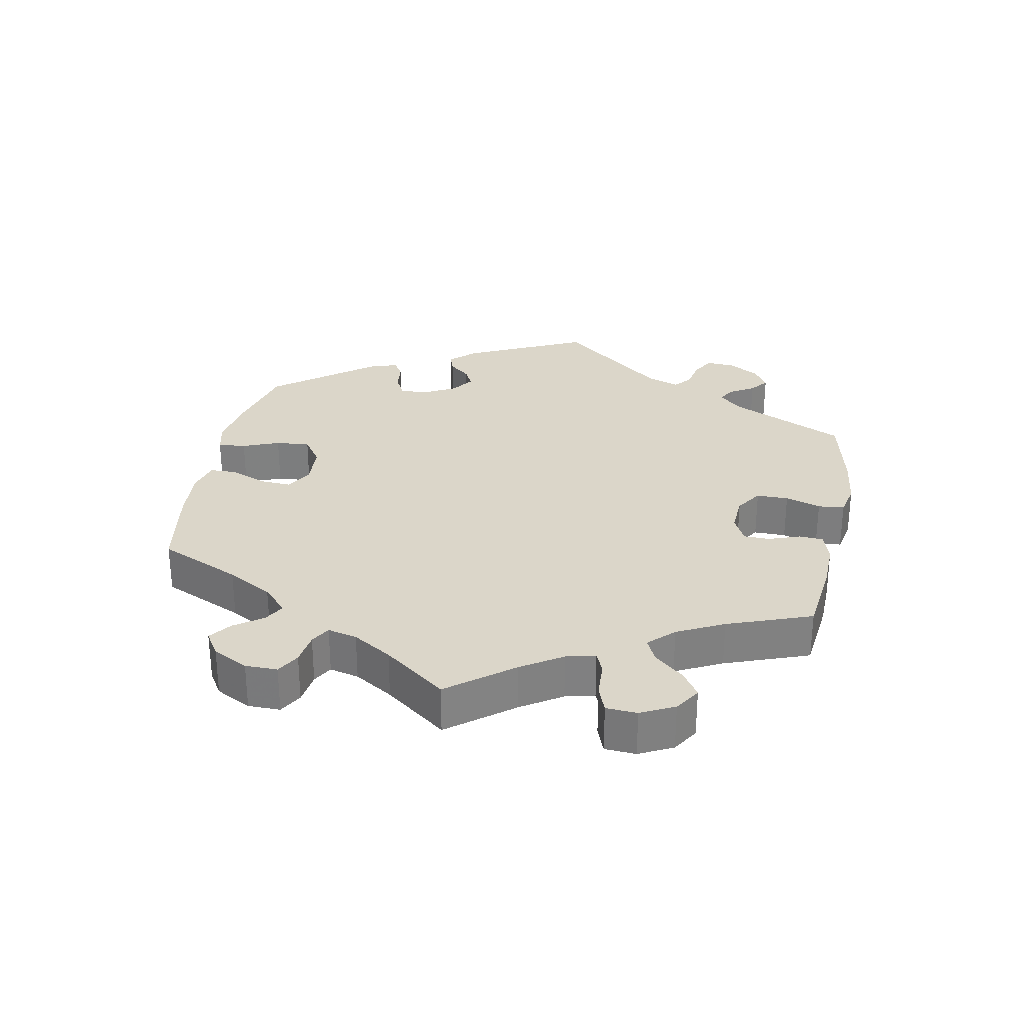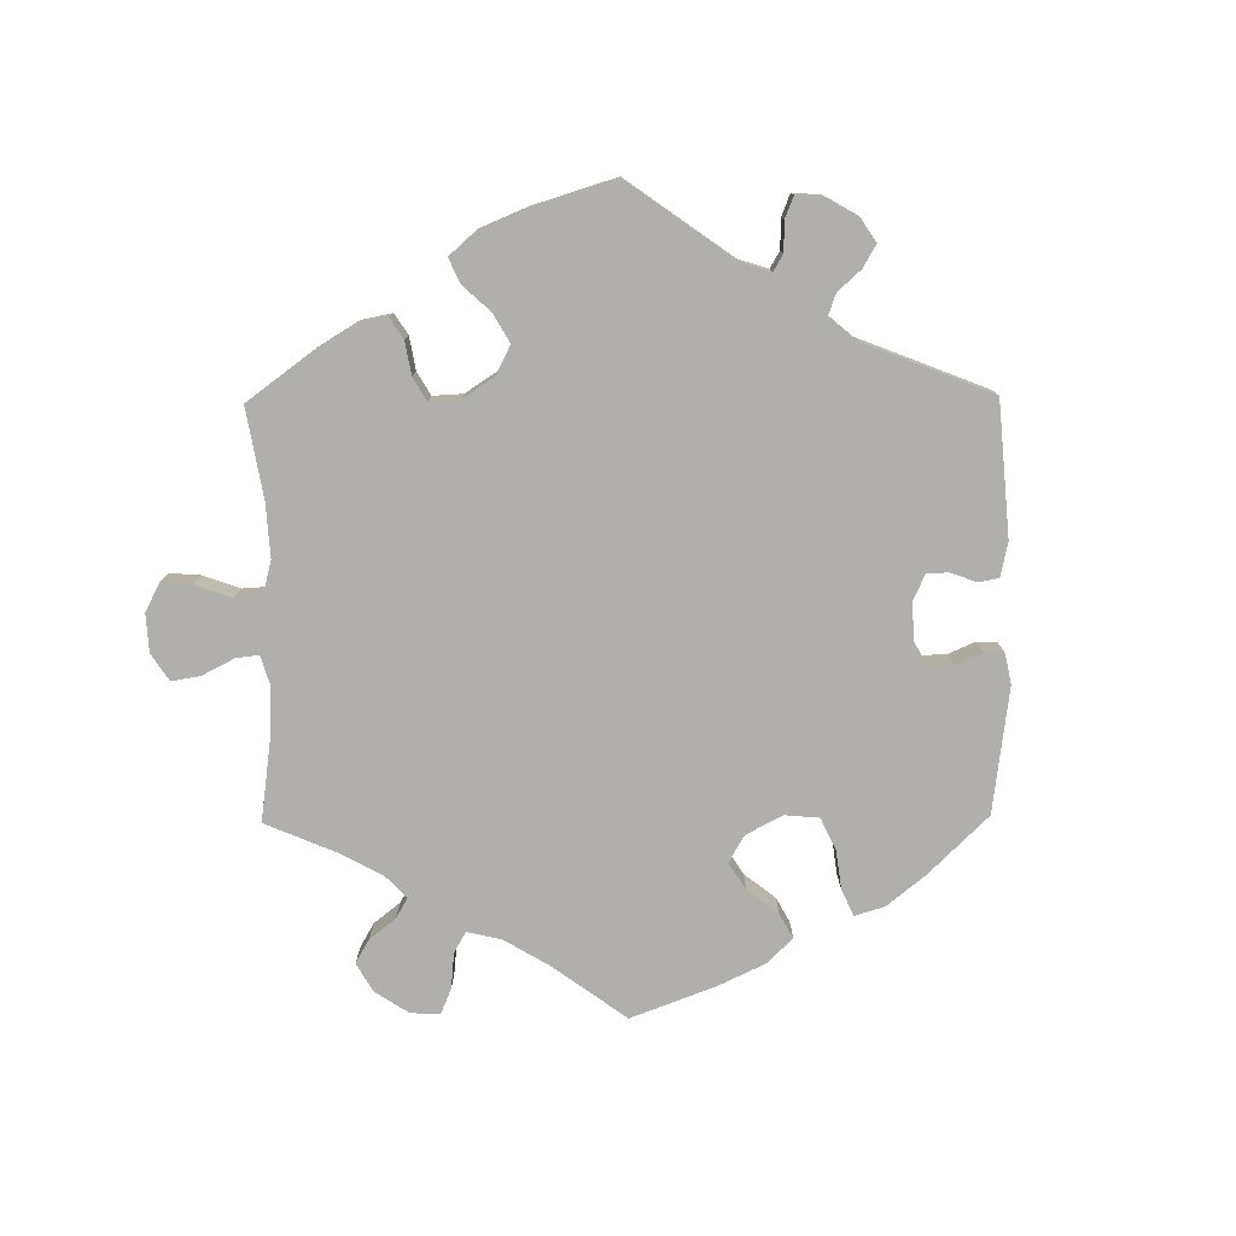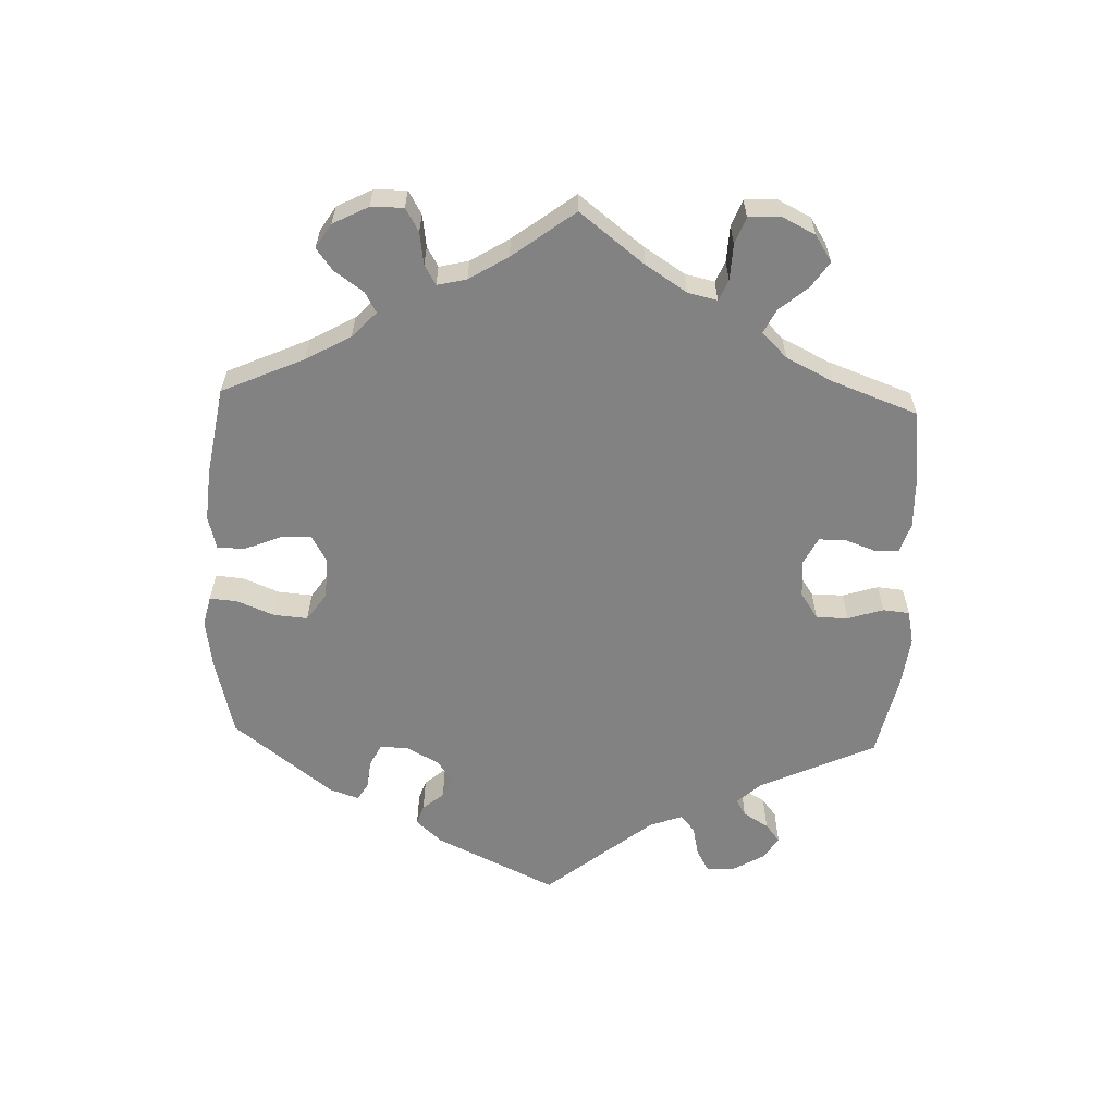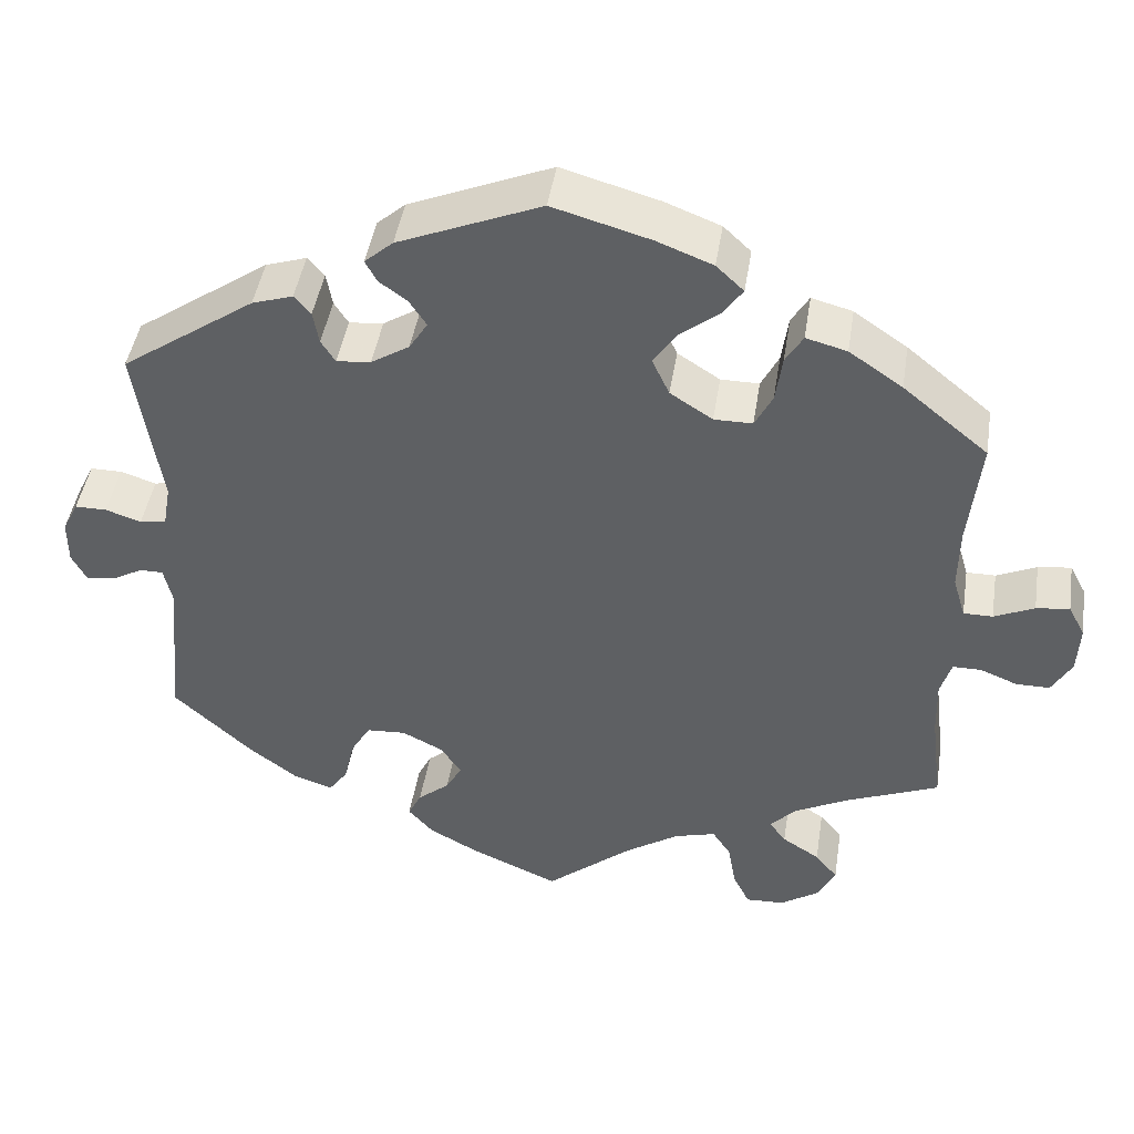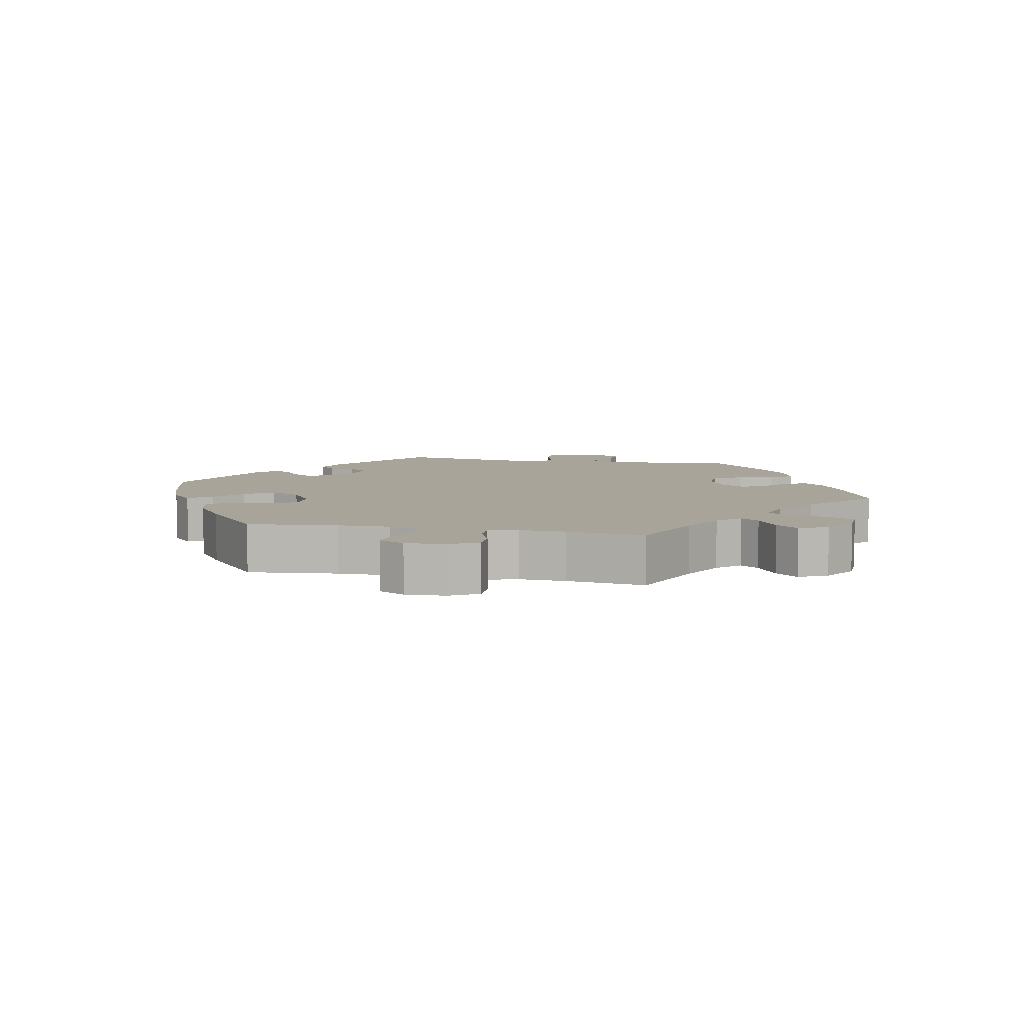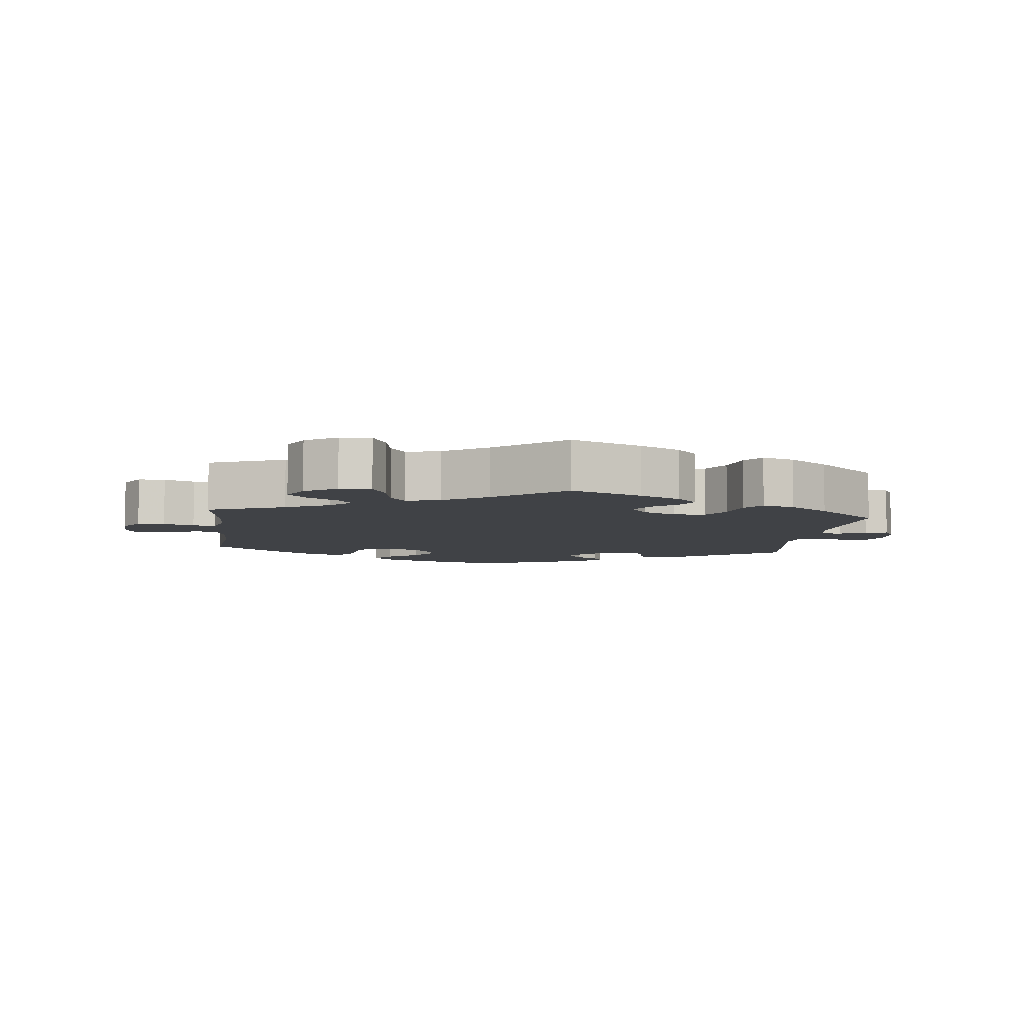
<metadata>
{"format":"obj","ext":"obj","renderer":"f3d","projection":"perspective","resolution":1024,"background":"white","views":[{"elev":30.1,"azim":131.0,"up":"+Y"},{"elev":-78.3,"azim":-119.4,"up":"+Y"},{"elev":-60.9,"azim":117.9,"up":"+Y"},{"elev":44.9,"azim":8.9,"up":"+Z"},{"elev":7.2,"azim":101.6,"up":"+Y"},{"elev":-6.4,"azim":173.5,"up":"+Y"}]}
</metadata>
<code>
v -0.339 0.07 0.401
v -0.29 0.07 0.417
v -0.27 0.07 0.394
v -0.263 0.07 0.354
v -0.246 0.07 0.327
v -0.205 0.07 0.331
v -0.159 0.07 0.36
v -0.137 0.07 0.395
v -0.157 0.07 0.426
v -0.191 0.07 0.451
v -0.205 0.07 0.477
v -0.171 0.07 0.507
v 0 0.07 0.578
v 0.117 0.07 0.545
v 0.184 0.07 0.519
v 0.217 0.07 0.488
v 0.193 0.07 0.454
v 0.147 0.07 0.418
v 0.118 0.07 0.376
v 0.139 0.07 0.331
v 0.19 0.07 0.298
v 0.236 0.07 0.298
v 0.257 0.07 0.339
v 0.265 0.07 0.396
v 0.286 0.07 0.431
v 0.335 0.07 0.418
v 0.399 0.07 0.374
v 0.501 0.07 0.29
v 0.487 0.07 0.158
v 0.486 0.07 0.081
v 0.501 0.07 0.031
v 0.536 0.07 0.031
v 0.584 0.07 0.053
v 0.624 0.07 0.058
v 0.644 0.07 0.02
v 0.641 0.07 -0.039
v 0.617 0.07 -0.081
v 0.577 0.07 -0.081
v 0.532 0.07 -0.063
v 0.498 0.07 -0.063
v 0.485 0.07 -0.106
v 0.487 0.07 -0.174
v 0.501 0.07 -0.289
v 0.388 0.07 -0.335
v 0.324 0.07 -0.368
v 0.293 0.07 -0.401
v 0.313 0.07 -0.428
v 0.358 0.07 -0.457
v 0.385 0.07 -0.49
v 0.364 0.07 -0.532
v 0.317 0.07 -0.563
v 0.271 0.07 -0.565
v 0.251 0.07 -0.524
v 0.241 0.07 -0.468
v 0.219 0.07 -0.435
v 0.169 0.07 -0.449
v 0.104 0.07 -0.492
v 0.001 0.07 -0.578
v -0.104 0.07 -0.532
v -0.164 0.07 -0.499
v -0.194 0.07 -0.465
v -0.178 0.07 -0.433
v -0.14 0.07 -0.401
v -0.121 0.07 -0.367
v -0.145 0.07 -0.33
v -0.195 0.07 -0.305
v -0.242 0.07 -0.308
v -0.266 0.07 -0.349
v -0.278 0.07 -0.403
v -0.301 0.07 -0.435
v -0.349 0.07 -0.419
v -0.408 0.07 -0.374
v -0.501 0.07 -0.288
v -0.483 0.07 -0.099
v -0.493 0.07 -0.054
v -0.521 0.07 -0.054
v -0.559 0.07 -0.075
v -0.593 0.07 -0.08
v -0.611 0.07 -0.045
v -0.611 0.07 0.008
v -0.592 0.07 0.046
v -0.554 0.07 0.046
v -0.511 0.07 0.032
v -0.479 0.07 0.038
v -0.47 0.07 0.089
v -0.5 0.07 0.289
v -0.339 0 0.401
v -0.29 0 0.417
v -0.27 0 0.394
v -0.263 0 0.354
v -0.246 0 0.327
v -0.205 0 0.331
v -0.159 0 0.36
v -0.137 0 0.395
v -0.157 0 0.426
v -0.191 0 0.451
v -0.205 0 0.477
v -0.171 0 0.507
v 0 0 0.578
v 0.117 0 0.545
v 0.184 0 0.519
v 0.217 0 0.488
v 0.193 0 0.454
v 0.147 0 0.418
v 0.118 0 0.376
v 0.139 0 0.331
v 0.19 0 0.298
v 0.236 0 0.298
v 0.257 0 0.339
v 0.265 0 0.396
v 0.286 0 0.431
v 0.335 0 0.418
v 0.399 0 0.374
v 0.501 0 0.29
v 0.487 0 0.158
v 0.486 0 0.081
v 0.501 0 0.031
v 0.536 0 0.031
v 0.584 0 0.053
v 0.624 0 0.058
v 0.644 0 0.02
v 0.641 0 -0.039
v 0.617 0 -0.081
v 0.577 0 -0.081
v 0.532 0 -0.063
v 0.498 0 -0.063
v 0.485 0 -0.106
v 0.487 0 -0.174
v 0.501 0 -0.289
v 0.388 0 -0.335
v 0.324 0 -0.368
v 0.293 0 -0.401
v 0.313 0 -0.428
v 0.358 0 -0.457
v 0.385 0 -0.49
v 0.364 0 -0.532
v 0.317 0 -0.563
v 0.271 0 -0.565
v 0.251 0 -0.524
v 0.241 0 -0.468
v 0.219 0 -0.435
v 0.169 0 -0.449
v 0.104 0 -0.492
v 0.001 0 -0.578
v -0.104 0 -0.532
v -0.164 0 -0.499
v -0.194 0 -0.465
v -0.178 0 -0.433
v -0.14 0 -0.401
v -0.121 0 -0.367
v -0.145 0 -0.33
v -0.195 0 -0.305
v -0.242 0 -0.308
v -0.266 0 -0.349
v -0.278 0 -0.403
v -0.301 0 -0.435
v -0.349 0 -0.419
v -0.408 0 -0.374
v -0.501 0 -0.288
v -0.483 0 -0.099
v -0.493 0 -0.054
v -0.521 0 -0.054
v -0.559 0 -0.075
v -0.593 0 -0.08
v -0.611 0 -0.045
v -0.611 0 0.008
v -0.592 0 0.046
v -0.554 0 0.046
v -0.511 0 0.032
v -0.479 0 0.038
v -0.47 0 0.089
v -0.5 0 0.289
f 85 86 1 2
f 84 85 2 3
f 80 81 82 83
f 80 83 84
f 79 80 84
f 76 77 78 79
f 75 76 79 84
f 74 75 84 3
f 68 69 70 71
f 67 68 71 72
f 60 61 62 63
f 60 63 64
f 57 58 59 60
f 56 57 60 64
f 55 56 64 65
f 51 52 53 54
f 51 54 55
f 50 51 55
f 47 48 49 50
f 46 47 50 55
f 45 46 55 65
f 42 43 44
f 41 42 44 45
f 40 41 45 65
f 36 37 38 39
f 36 39 40
f 35 36 40
f 32 33 34 35
f 31 32 35 40
f 30 31 40 65
f 26 27 28 29
f 23 24 25 26
f 22 23 26 29
f 21 22 29 30
f 15 16 17 18
f 15 18 19
f 14 15 19
f 13 14 19
f 12 13 19 20
f 9 10 11 12
f 8 9 12 20
f 73 74 3 4
f 67 72 73 4
f 66 67 4 5
f 65 66 5 6
f 30 65 6 7
f 20 21 30
f 7 8 20 30
f 88 87 172 171
f 89 88 171 170
f 169 168 167 166
f 170 169 166
f 170 166 165
f 165 164 163 162
f 170 165 162 161
f 89 170 161 160
f 157 156 155 154
f 158 157 154 153
f 149 148 147 146
f 150 149 146
f 146 145 144 143
f 150 146 143 142
f 151 150 142 141
f 140 139 138 137
f 141 140 137
f 141 137 136
f 136 135 134 133
f 141 136 133 132
f 151 141 132 131
f 130 129 128
f 131 130 128 127
f 151 131 127 126
f 125 124 123 122
f 126 125 122
f 126 122 121
f 121 120 119 118
f 126 121 118 117
f 151 126 117 116
f 115 114 113 112
f 112 111 110 109
f 115 112 109 108
f 116 115 108 107
f 104 103 102 101
f 105 104 101
f 105 101 100
f 105 100 99
f 106 105 99 98
f 98 97 96 95
f 106 98 95 94
f 90 89 160 159
f 90 159 158 153
f 91 90 153 152
f 92 91 152 151
f 93 92 151 116
f 116 107 106
f 116 106 94 93
f 1 87 88 2
f 2 88 89 3
f 3 89 90 4
f 4 90 91 5
f 5 91 92 6
f 6 92 93 7
f 7 93 94 8
f 8 94 95 9
f 9 95 96 10
f 10 96 97 11
f 11 97 98 12
f 12 98 99 13
f 13 99 100 14
f 14 100 101 15
f 15 101 102 16
f 16 102 103 17
f 17 103 104 18
f 18 104 105 19
f 19 105 106 20
f 20 106 107 21
f 21 107 108 22
f 22 108 109 23
f 23 109 110 24
f 24 110 111 25
f 25 111 112 26
f 26 112 113 27
f 27 113 114 28
f 28 114 115 29
f 29 115 116 30
f 30 116 117 31
f 31 117 118 32
f 32 118 119 33
f 33 119 120 34
f 34 120 121 35
f 35 121 122 36
f 36 122 123 37
f 37 123 124 38
f 38 124 125 39
f 39 125 126 40
f 40 126 127 41
f 41 127 128 42
f 42 128 129 43
f 43 129 130 44
f 44 130 131 45
f 45 131 132 46
f 46 132 133 47
f 47 133 134 48
f 48 134 135 49
f 49 135 136 50
f 50 136 137 51
f 51 137 138 52
f 52 138 139 53
f 53 139 140 54
f 54 140 141 55
f 55 141 142 56
f 56 142 143 57
f 57 143 144 58
f 58 144 145 59
f 59 145 146 60
f 60 146 147 61
f 61 147 148 62
f 62 148 149 63
f 63 149 150 64
f 64 150 151 65
f 65 151 152 66
f 66 152 153 67
f 67 153 154 68
f 68 154 155 69
f 69 155 156 70
f 70 156 157 71
f 71 157 158 72
f 72 158 159 73
f 73 159 160 74
f 74 160 161 75
f 75 161 162 76
f 76 162 163 77
f 77 163 164 78
f 78 164 165 79
f 79 165 166 80
f 80 166 167 81
f 81 167 168 82
f 82 168 169 83
f 83 169 170 84
f 84 170 171 85
f 85 171 172 86
f 86 172 87 1

</code>
